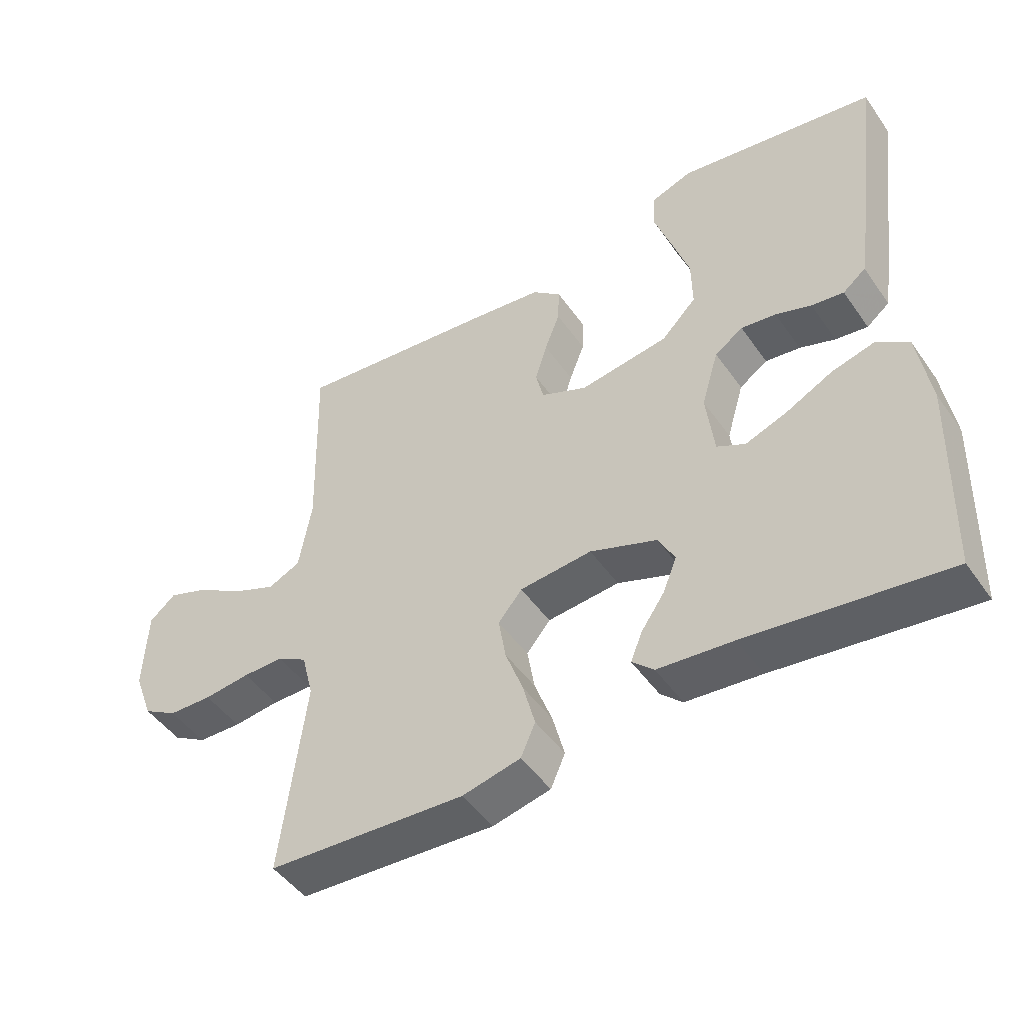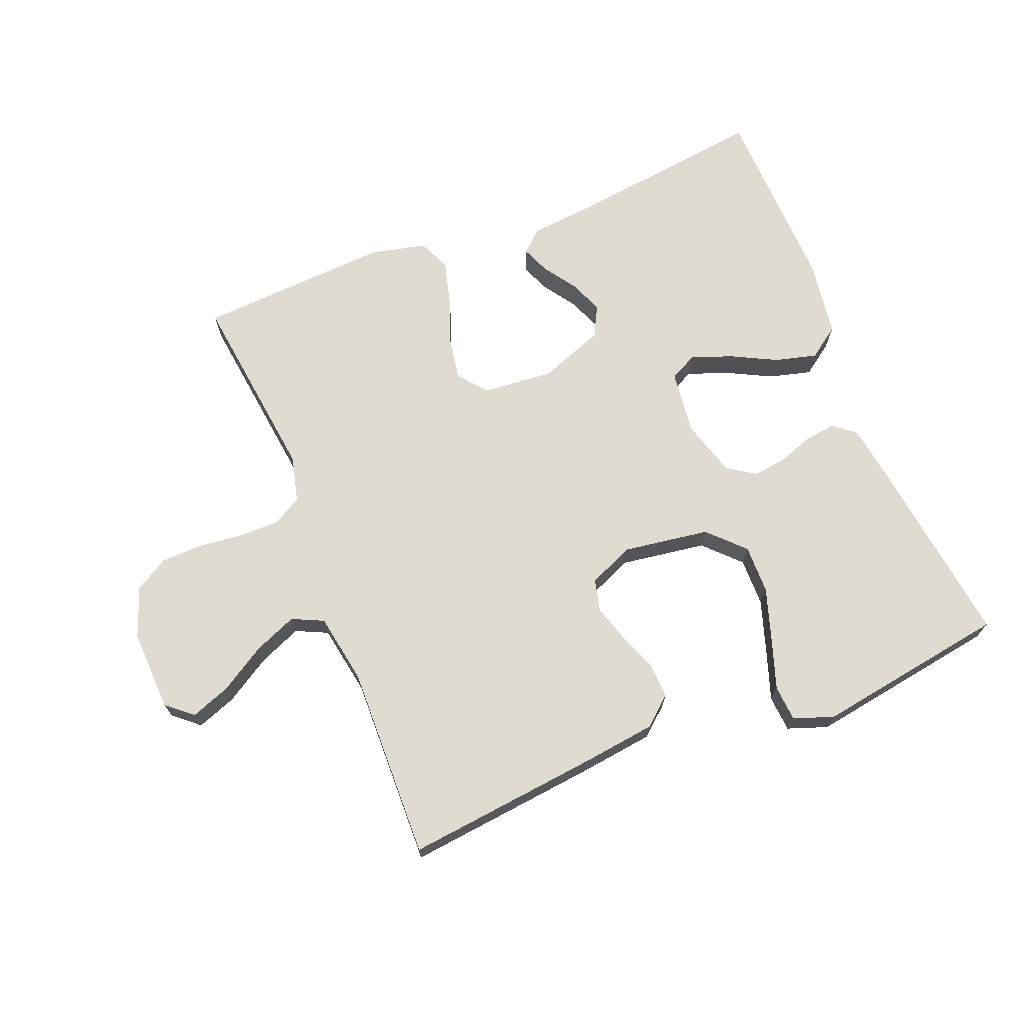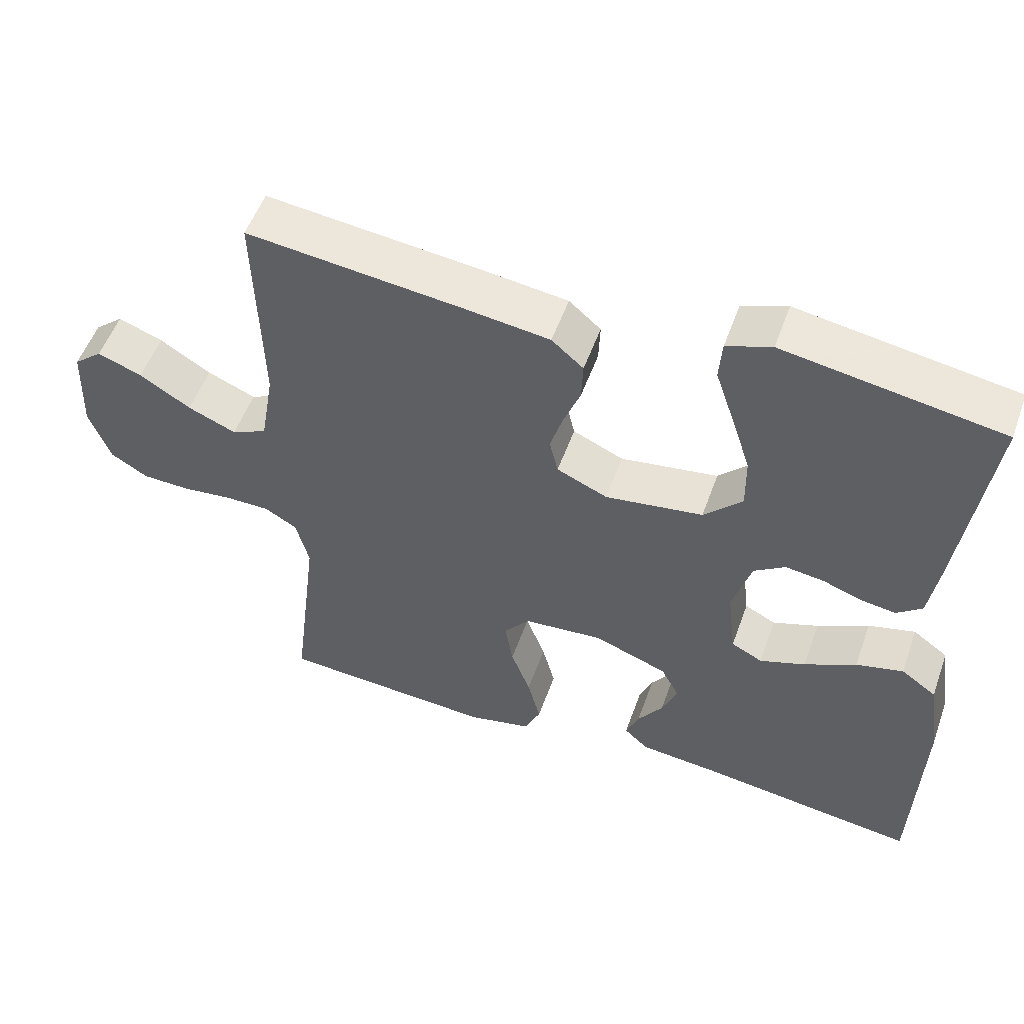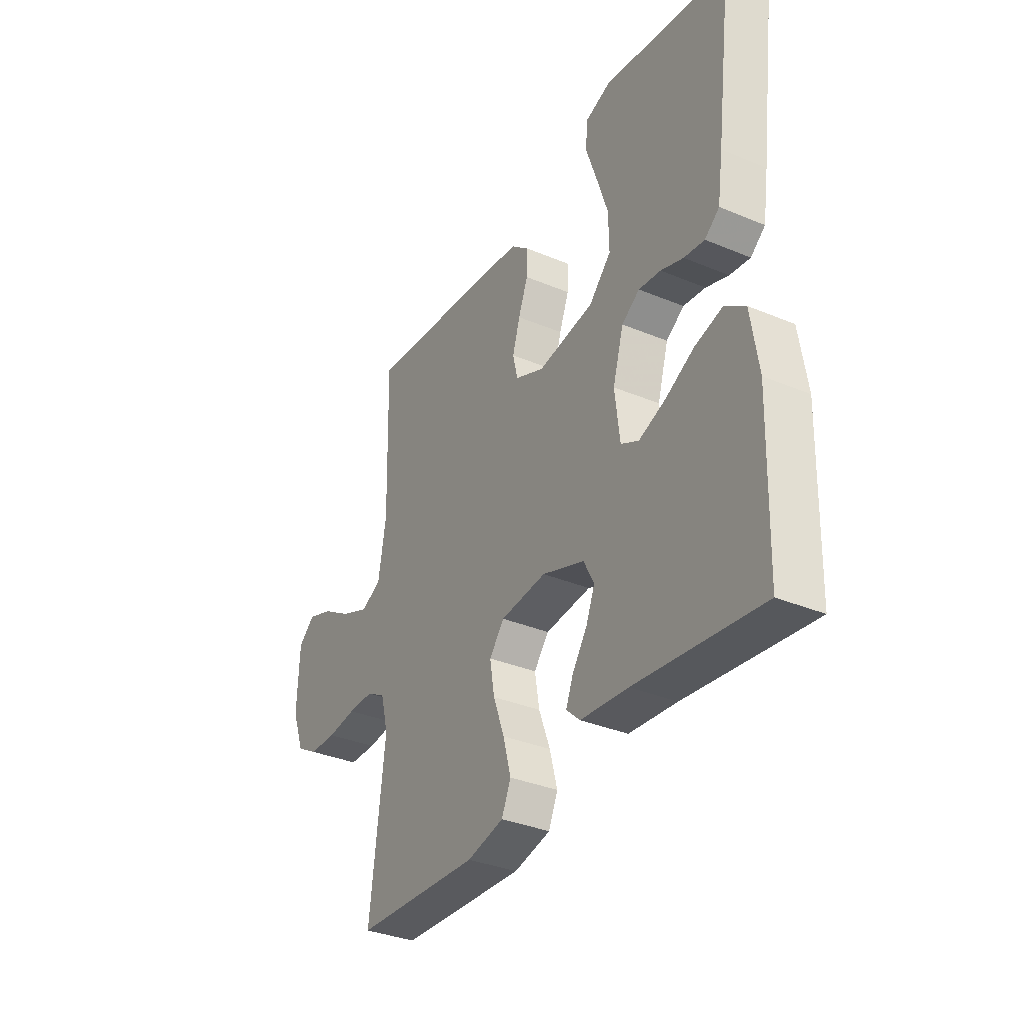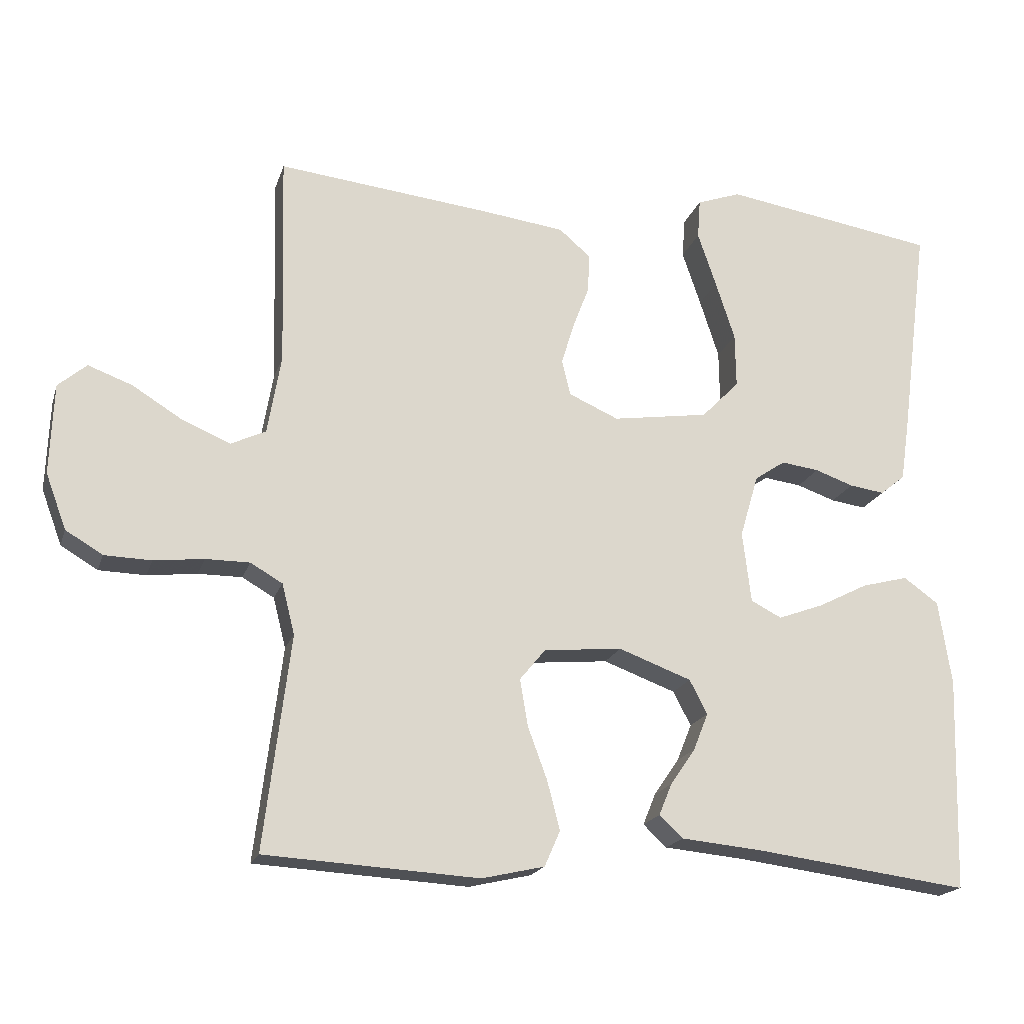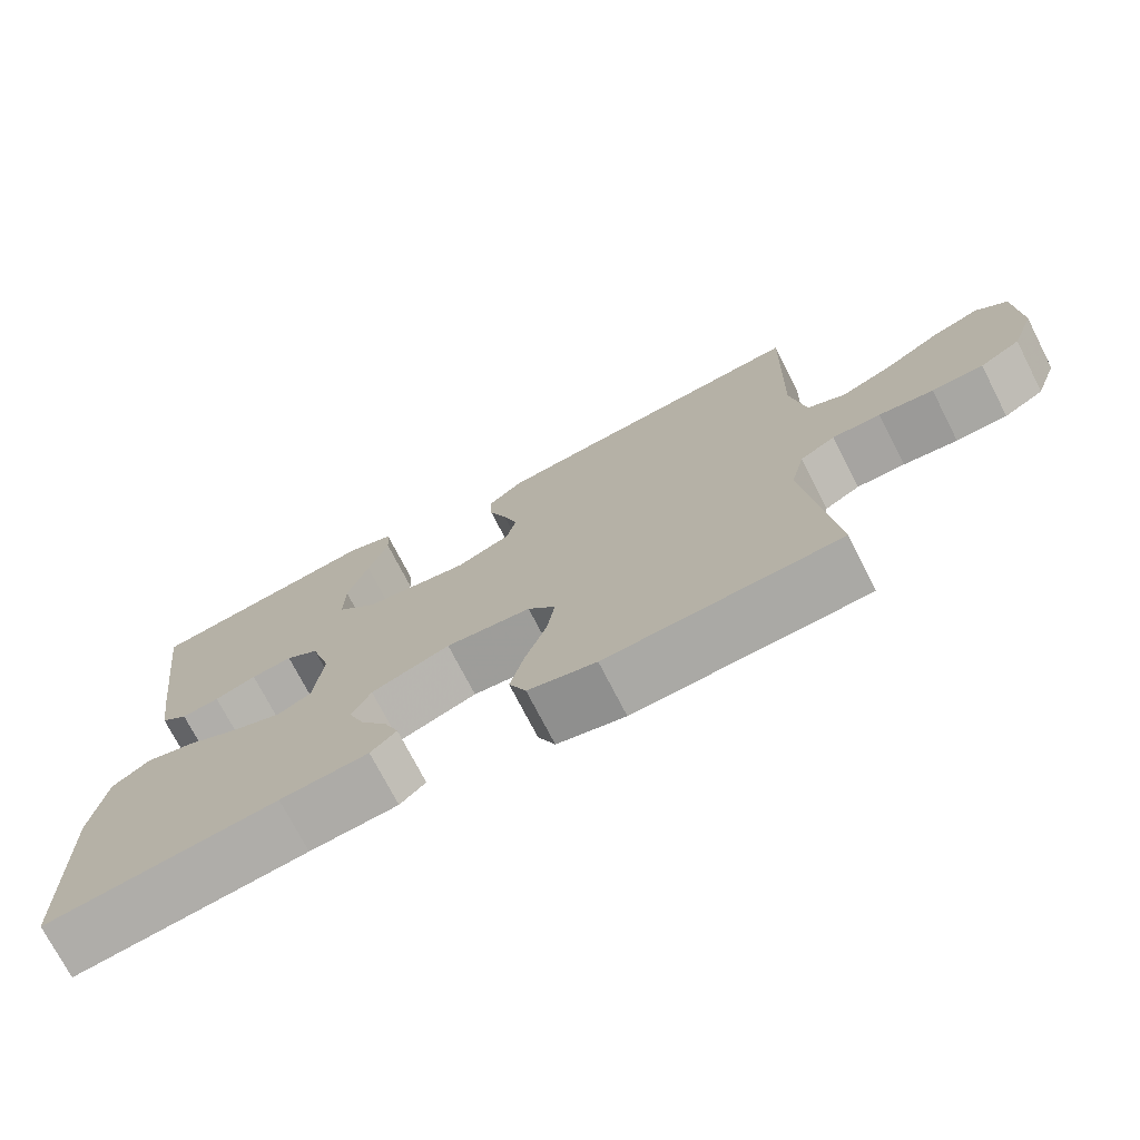
<metadata>
{"format":"obj","ext":"obj","renderer":"f3d","projection":"perspective","resolution":1024,"background":"white","views":[{"elev":-47.9,"azim":33.4,"up":"+Z"},{"elev":70.0,"azim":-21.8,"up":"+Y"},{"elev":53.3,"azim":19.6,"up":"+Z"},{"elev":-34.6,"azim":60.7,"up":"+Z"},{"elev":-18.8,"azim":-15.3,"up":"+Z"},{"elev":-73.5,"azim":-152.9,"up":"+Z"}]}
</metadata>
<code>
v 0.5 0.07 0.5
v 0.461 0.07 0.2
v 0.448 0.07 0.112
v 0.413 0.07 0.084
v 0.364 0.07 0.091
v 0.31 0.07 0.11
v 0.257 0.07 0.117
v 0.214 0.07 0.088
v 0.188 0.07 0
v 0.2 0.07 -0.1
v 0.243 0.07 -0.122
v 0.306 0.07 -0.099
v 0.377 0.07 -0.063
v 0.442 0.07 -0.046
v 0.491 0.07 -0.081
v 0.509 0.07 -0.2
v 0.5 0.07 -0.5
v 0.2 0.07 -0.461
v 0.086 0.07 -0.45
v 0.053 0.07 -0.419
v 0.071 0.07 -0.375
v 0.106 0.07 -0.324
v 0.127 0.07 -0.272
v 0.102 0.07 -0.224
v 0 0.07 -0.186
v -0.11 0.07 -0.196
v -0.146 0.07 -0.24
v -0.135 0.07 -0.306
v -0.108 0.07 -0.379
v -0.09 0.07 -0.448
v -0.112 0.07 -0.498
v -0.2 0.07 -0.518
v -0.5 0.07 -0.5
v -0.463 0.07 -0.2
v -0.481 0.07 -0.129
v -0.526 0.07 -0.103
v -0.588 0.07 -0.103
v -0.658 0.07 -0.111
v -0.724 0.07 -0.109
v -0.776 0.07 -0.078
v -0.805 0.07 0
v -0.8 0.07 0.127
v -0.76 0.07 0.161
v -0.698 0.07 0.138
v -0.627 0.07 0.094
v -0.56 0.07 0.066
v -0.511 0.07 0.089
v -0.492 0.07 0.2
v -0.5 0.07 0.5
v -0.2 0.07 0.467
v -0.083 0.07 0.452
v -0.039 0.07 0.414
v -0.041 0.07 0.36
v -0.064 0.07 0.3
v -0.082 0.07 0.241
v -0.07 0.07 0.191
v 0 0.07 0.16
v 0.135 0.07 0.18
v 0.188 0.07 0.234
v 0.187 0.07 0.31
v 0.16 0.07 0.393
v 0.134 0.07 0.47
v 0.138 0.07 0.526
v 0.2 0.07 0.548
v 0.5 0 0.5
v 0.461 0 0.2
v 0.448 0 0.112
v 0.413 0 0.084
v 0.364 0 0.091
v 0.31 0 0.11
v 0.257 0 0.117
v 0.214 0 0.088
v 0.188 0 0
v 0.2 0 -0.1
v 0.243 0 -0.122
v 0.306 0 -0.099
v 0.377 0 -0.063
v 0.442 0 -0.046
v 0.491 0 -0.081
v 0.509 0 -0.2
v 0.5 0 -0.5
v 0.2 0 -0.461
v 0.086 0 -0.45
v 0.053 0 -0.419
v 0.071 0 -0.375
v 0.106 0 -0.324
v 0.127 0 -0.272
v 0.102 0 -0.224
v 0 0 -0.186
v -0.11 0 -0.196
v -0.146 0 -0.24
v -0.135 0 -0.306
v -0.108 0 -0.379
v -0.09 0 -0.448
v -0.112 0 -0.498
v -0.2 0 -0.518
v -0.5 0 -0.5
v -0.463 0 -0.2
v -0.481 0 -0.129
v -0.526 0 -0.103
v -0.588 0 -0.103
v -0.658 0 -0.111
v -0.724 0 -0.109
v -0.776 0 -0.078
v -0.805 0 0
v -0.8 0 0.127
v -0.76 0 0.161
v -0.698 0 0.138
v -0.627 0 0.094
v -0.56 0 0.066
v -0.511 0 0.089
v -0.492 0 0.2
v -0.5 0 0.5
v -0.2 0 0.467
v -0.083 0 0.452
v -0.039 0 0.414
v -0.041 0 0.36
v -0.064 0 0.3
v -0.082 0 0.241
v -0.07 0 0.191
v 0 0 0.16
v 0.135 0 0.18
v 0.188 0 0.234
v 0.187 0 0.31
v 0.16 0 0.393
v 0.134 0 0.47
v 0.138 0 0.526
v 0.2 0 0.548
f 61 62 63 64
f 60 61 64 1
f 59 60 1 2
f 58 59 2 3
f 57 58 3
f 51 52 53 54
f 51 54 55
f 48 49 50 51
f 47 48 51 55
f 46 47 55 56
f 42 43 44 45
f 42 45 46
f 41 42 46
f 37 38 39 40
f 36 37 40 41
f 31 32 33 34
f 31 34 35
f 28 29 30 31
f 27 28 31 35
f 26 27 35 36
f 19 20 21 22
f 18 19 22 23
f 17 18 23
f 16 17 23 24
f 12 13 14 15
f 11 12 15 16
f 3 4 5 6
f 57 3 6 7
f 41 46 56 57
f 41 57 7 8
f 25 26 36 41
f 25 41 8 9
f 11 16 24 25
f 10 11 25
f 9 10 25
f 128 127 126 125
f 65 128 125 124
f 66 65 124 123
f 67 66 123 122
f 67 122 121
f 118 117 116 115
f 119 118 115
f 115 114 113 112
f 119 115 112 111
f 120 119 111 110
f 109 108 107 106
f 110 109 106
f 110 106 105
f 104 103 102 101
f 105 104 101 100
f 98 97 96 95
f 99 98 95
f 95 94 93 92
f 99 95 92 91
f 100 99 91 90
f 86 85 84 83
f 87 86 83 82
f 87 82 81
f 88 87 81 80
f 79 78 77 76
f 80 79 76 75
f 70 69 68 67
f 71 70 67 121
f 121 120 110 105
f 72 71 121 105
f 105 100 90 89
f 73 72 105 89
f 89 88 80 75
f 89 75 74
f 89 74 73
f 1 65 66 2
f 2 66 67 3
f 3 67 68 4
f 4 68 69 5
f 5 69 70 6
f 6 70 71 7
f 7 71 72 8
f 8 72 73 9
f 9 73 74 10
f 10 74 75 11
f 11 75 76 12
f 12 76 77 13
f 13 77 78 14
f 14 78 79 15
f 15 79 80 16
f 16 80 81 17
f 17 81 82 18
f 18 82 83 19
f 19 83 84 20
f 20 84 85 21
f 21 85 86 22
f 22 86 87 23
f 23 87 88 24
f 24 88 89 25
f 25 89 90 26
f 26 90 91 27
f 27 91 92 28
f 28 92 93 29
f 29 93 94 30
f 30 94 95 31
f 31 95 96 32
f 32 96 97 33
f 33 97 98 34
f 34 98 99 35
f 35 99 100 36
f 36 100 101 37
f 37 101 102 38
f 38 102 103 39
f 39 103 104 40
f 40 104 105 41
f 41 105 106 42
f 42 106 107 43
f 43 107 108 44
f 44 108 109 45
f 45 109 110 46
f 46 110 111 47
f 47 111 112 48
f 48 112 113 49
f 49 113 114 50
f 50 114 115 51
f 51 115 116 52
f 52 116 117 53
f 53 117 118 54
f 54 118 119 55
f 55 119 120 56
f 56 120 121 57
f 57 121 122 58
f 58 122 123 59
f 59 123 124 60
f 60 124 125 61
f 61 125 126 62
f 62 126 127 63
f 63 127 128 64
f 64 128 65 1

</code>
